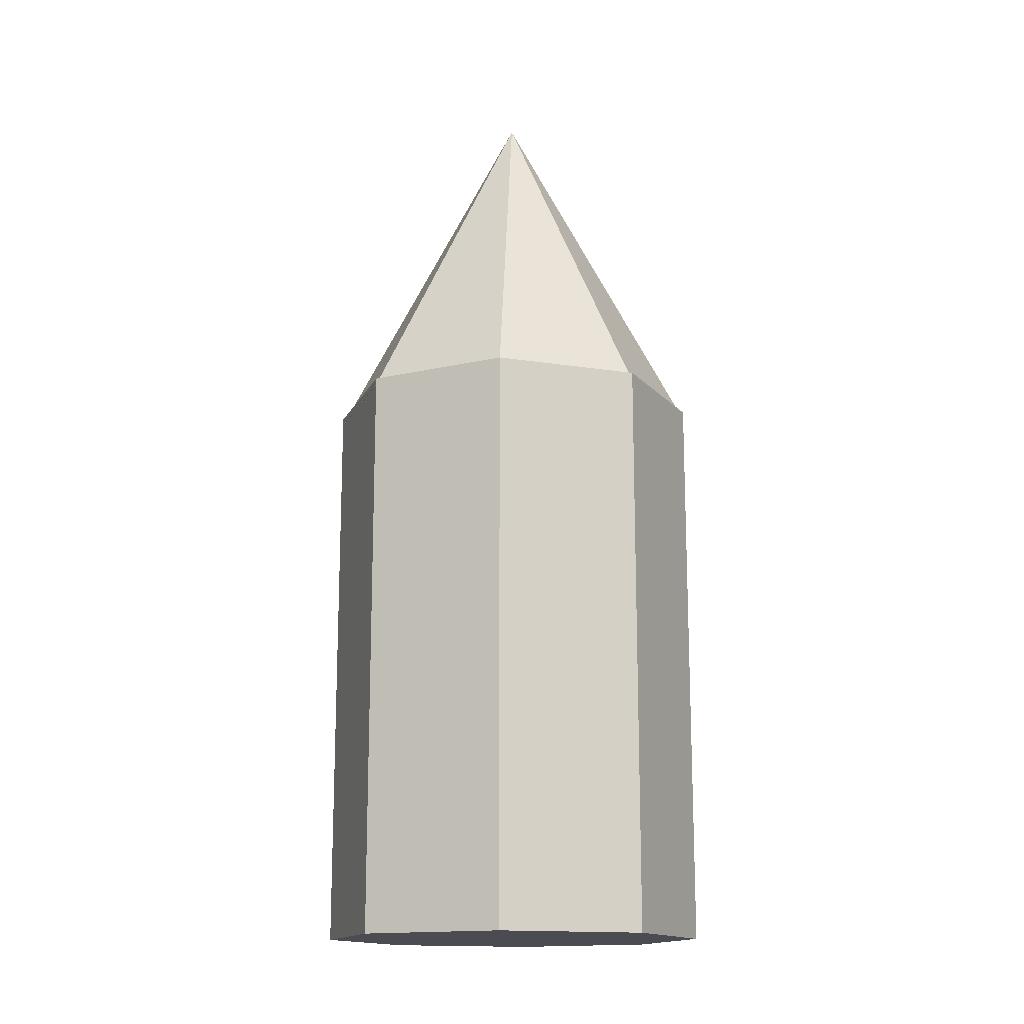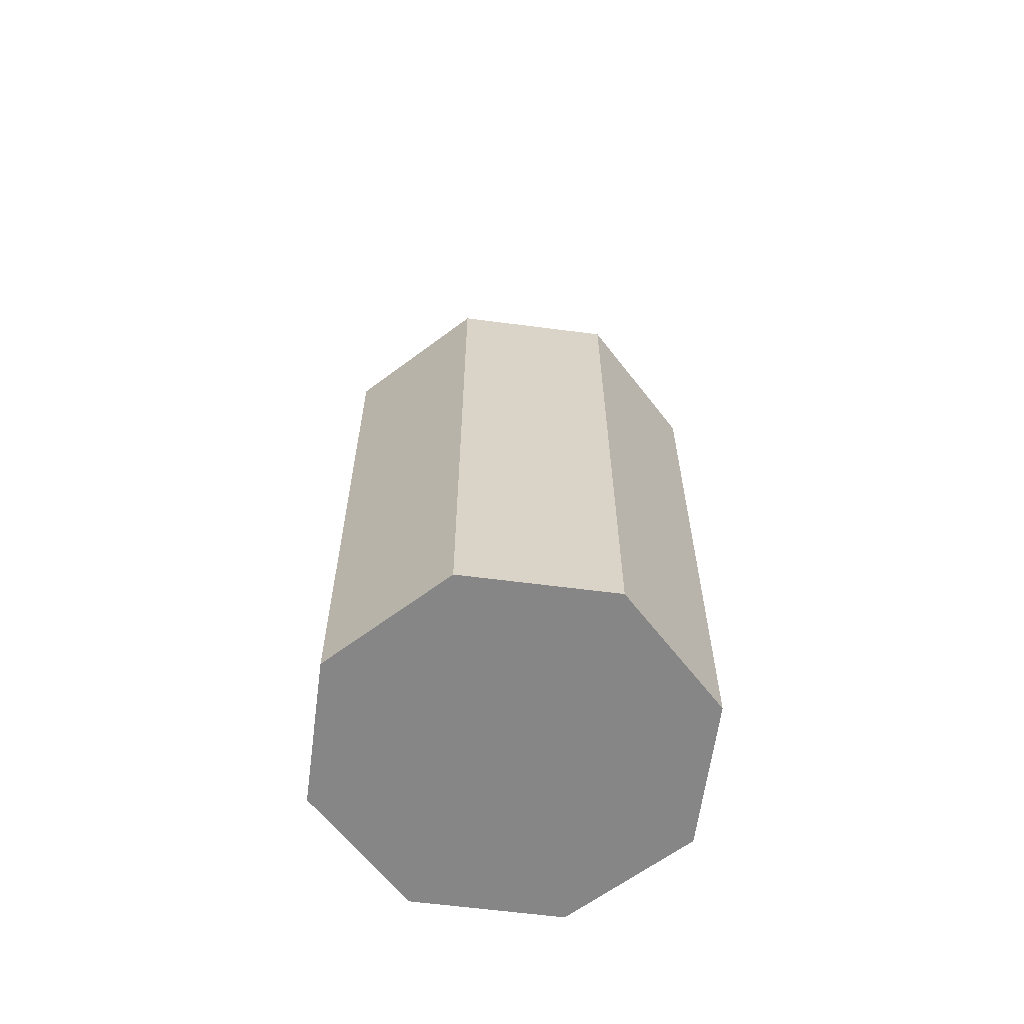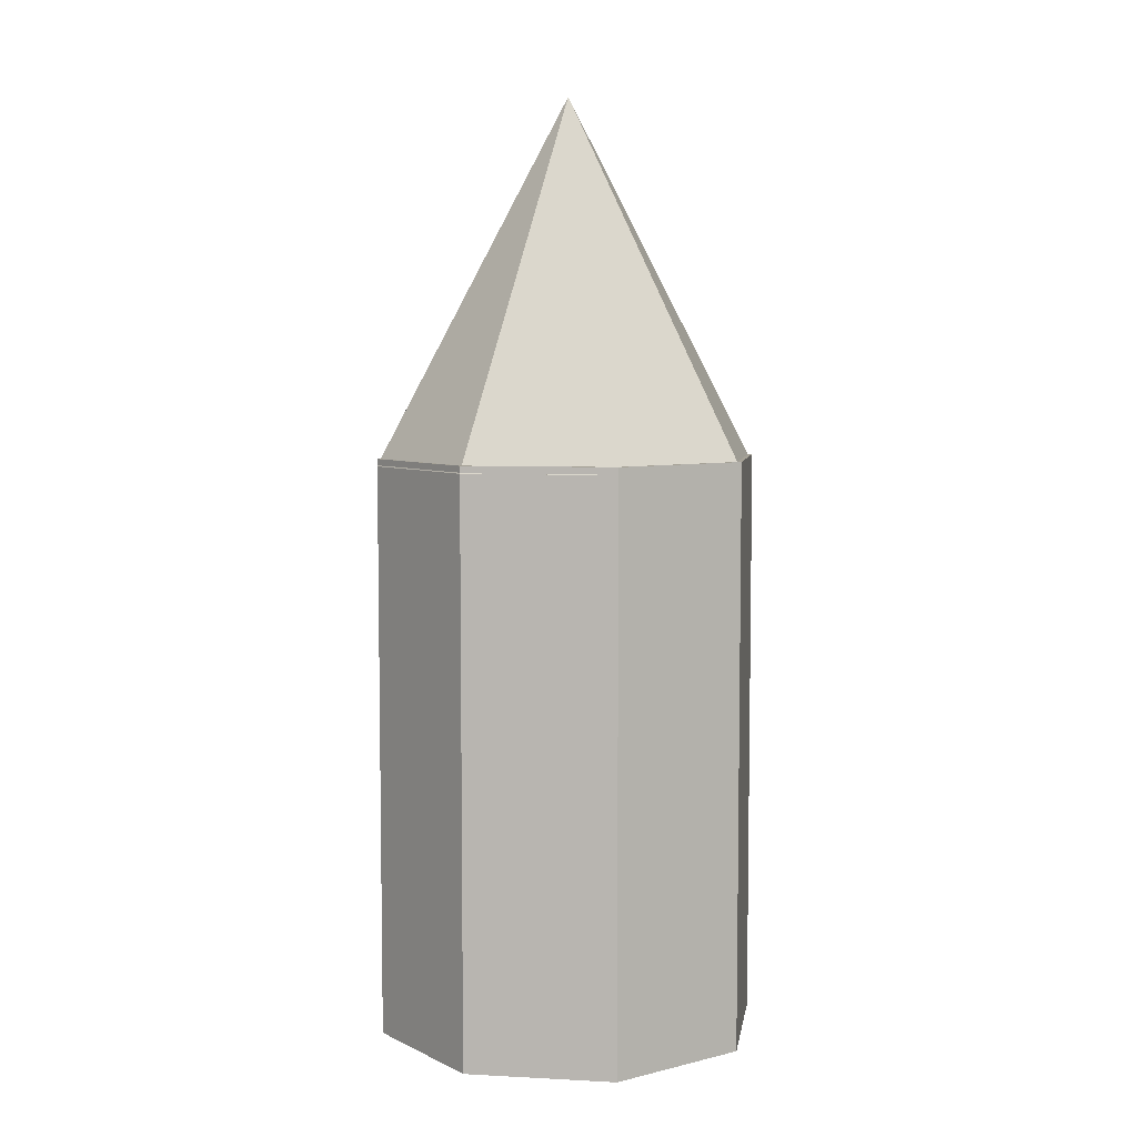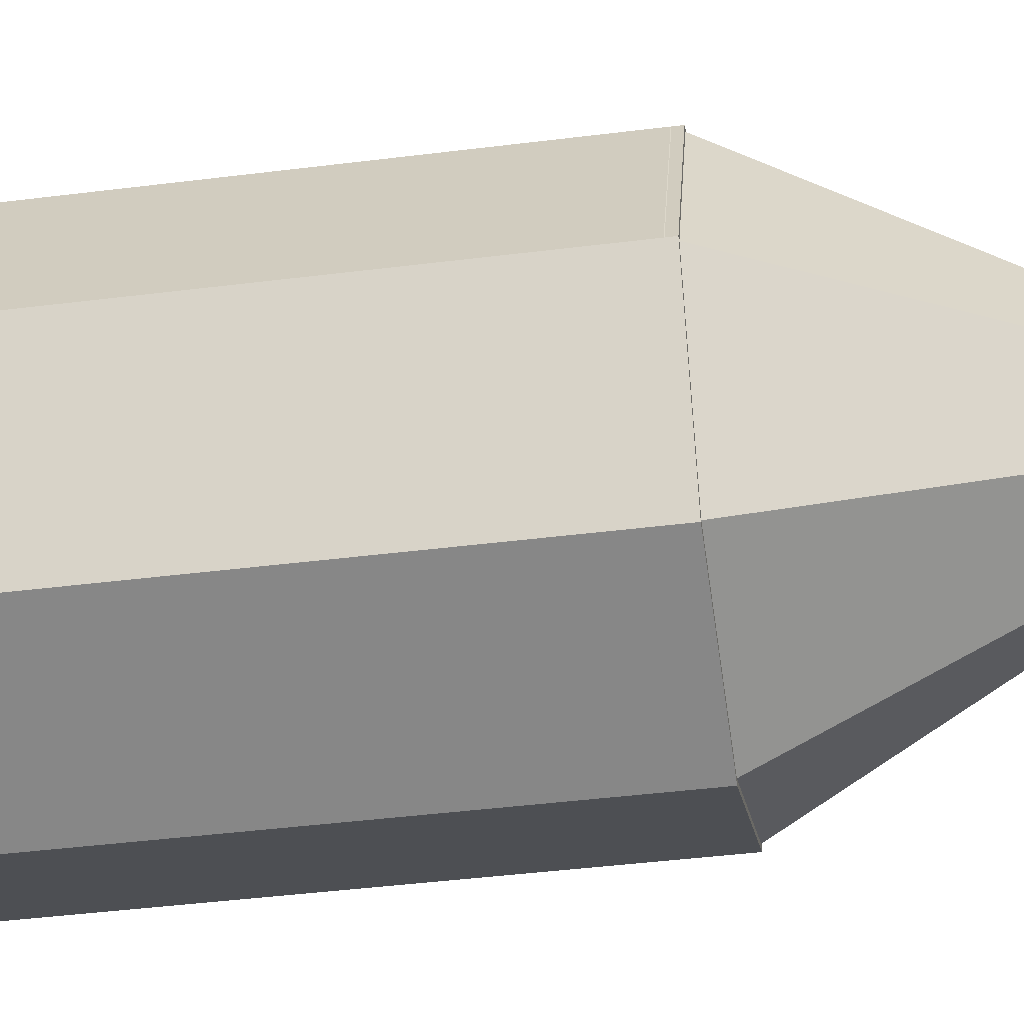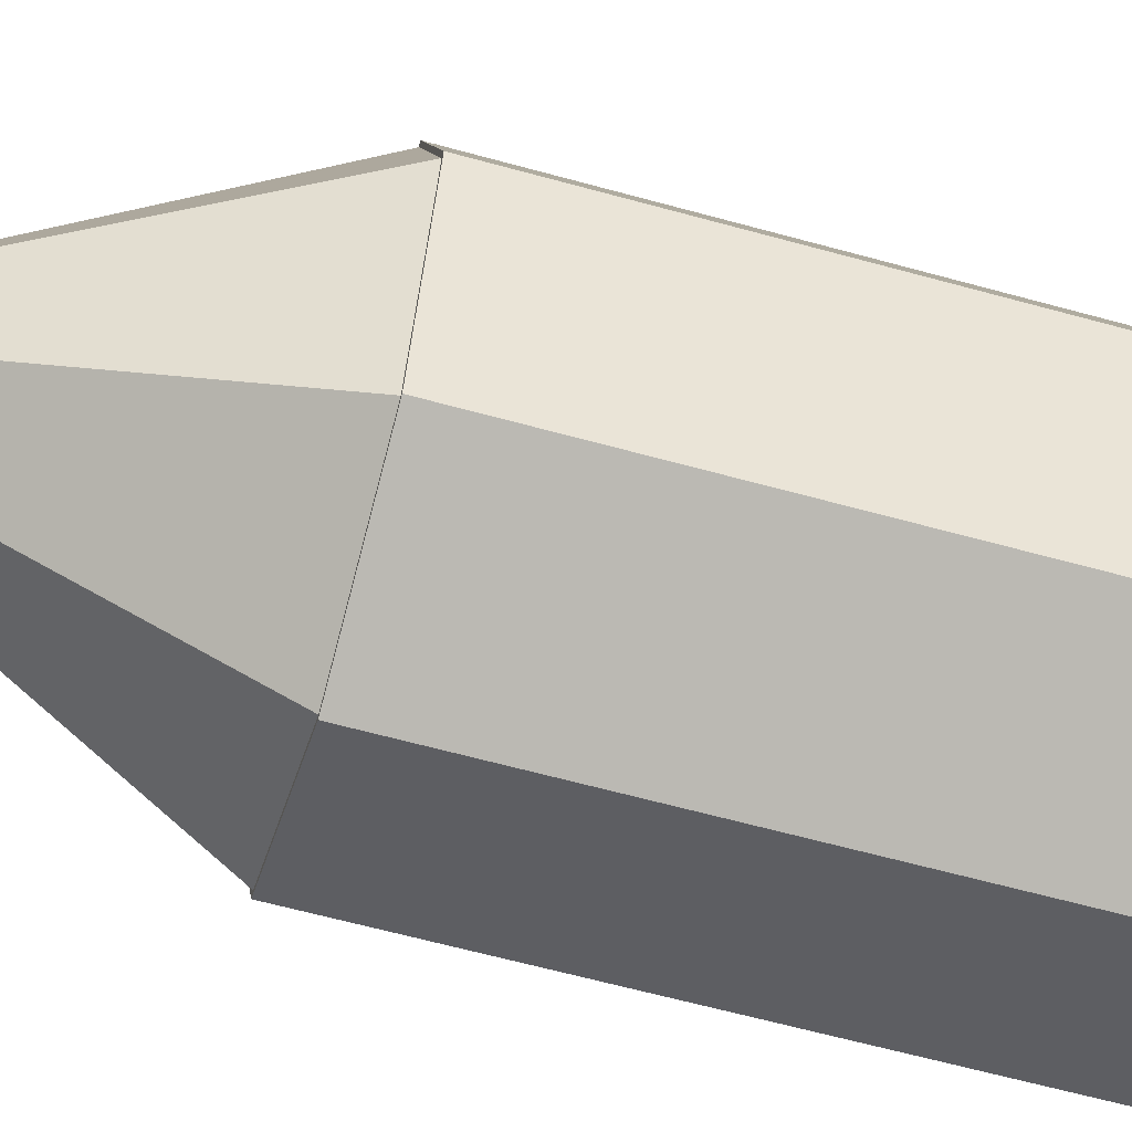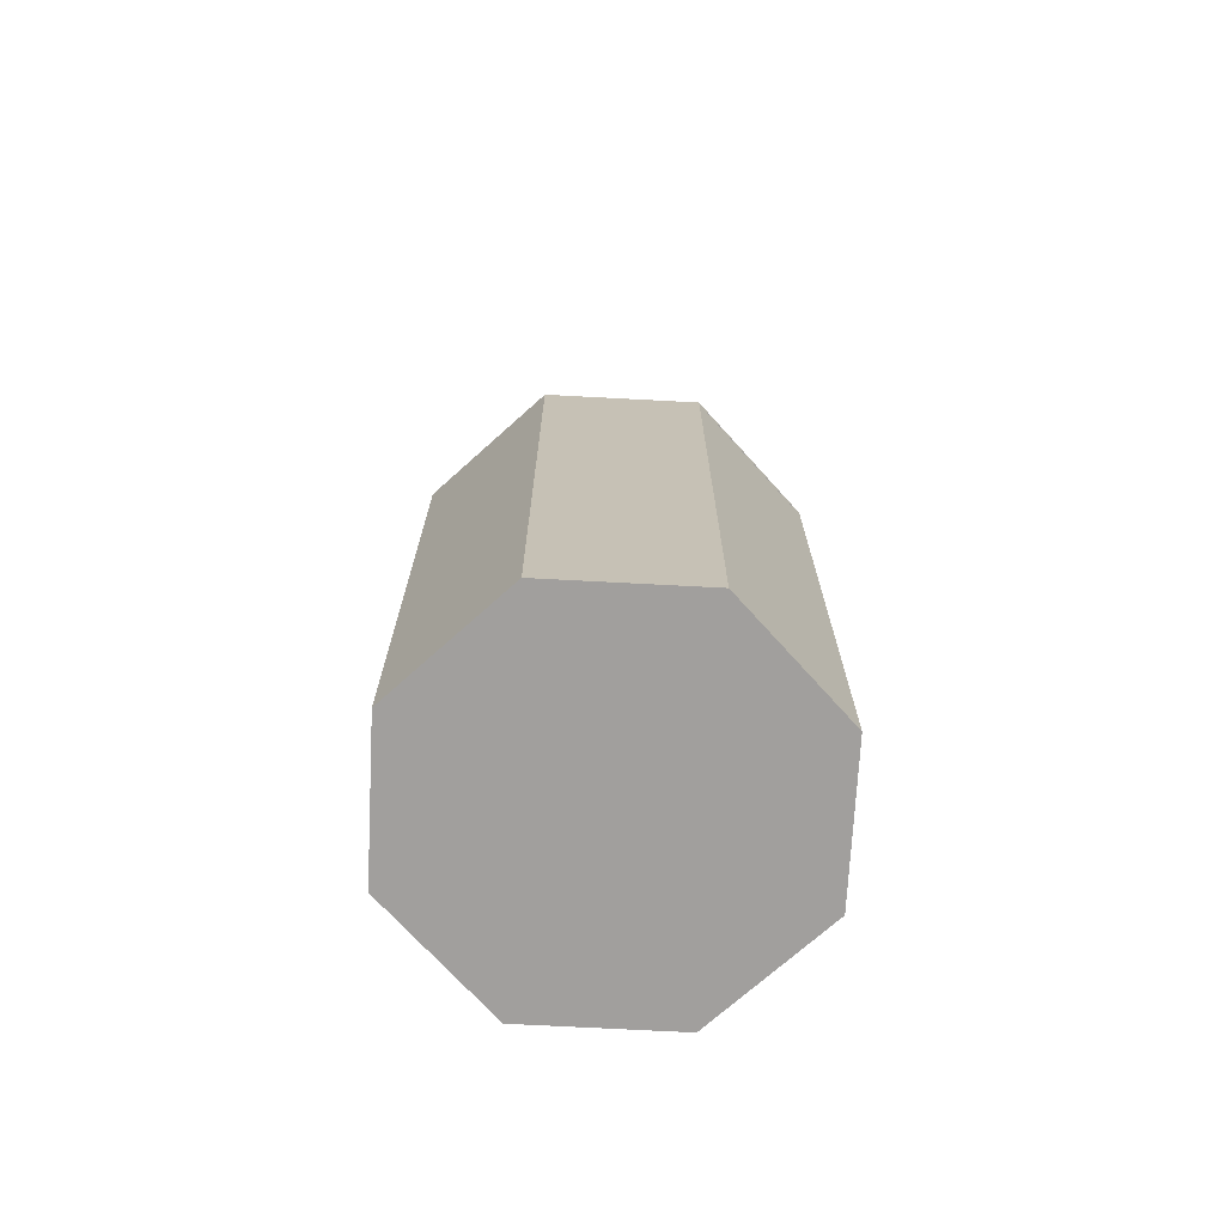
<metadata>
{"format":"obj","ext":"obj","renderer":"f3d","projection":"perspective","resolution":1024,"background":"white","views":[{"elev":-15.4,"azim":-41.2,"up":"+Z"},{"elev":-62.1,"azim":15.0,"up":"+Z"},{"elev":6.1,"azim":-103.6,"up":"+Z"},{"elev":-40.6,"azim":-81.1,"up":"+Y"},{"elev":-60.8,"azim":74.1,"up":"+Y"},{"elev":-71.5,"azim":64.5,"up":"+Z"}]}
</metadata>
<code>
o Cylinder
v 0 -0.01 0.015
v 0 -0.01 -0.015
v 0.007071 -0.007071 0.015
v 0.007071 -0.007071 -0.015
v 0.01 0 0.015
v 0.01 -0 -0.015
v 0.007071 0.007071 0.015
v 0.007071 0.007071 -0.015
v -0 0.01 0.015
v -0 0.01 -0.015
v -0.007071 0.007071 0.015
v -0.007071 0.007071 -0.015
v -0.01 0 0.015
v -0.01 -0 -0.015
v -0.007071 -0.007071 0.015
v -0.007071 -0.007071 -0.015
v -0 0.01003 0.01462
v 0.007071 0.0071 0.01462
v 0.01 2.9e-05 0.01462
v 0.007071 -0.007042 0.01462
v -0 -0.009971 0.01462
v -0.007071 -0.007042 0.01462
v -0.01 2.9e-05 0.01462
v -0 2.9e-05 0.03332
v -0.007071 0.0071 0.01462
f 1 2 4 3
f 3 4 6 5
f 5 6 8 7
f 7 8 10 9
f 9 10 12 11
f 11 12 14 13
f 4 2 16 14 12 10 8 6
f 13 14 16 15
f 15 16 2 1
f 1 3 5 7 9 11 13 15
f 17 24 18
f 18 24 19
f 19 24 20
f 20 24 21
f 21 24 22
f 22 24 23
f 23 24 25
f 25 24 17
f 17 18 19 20 21 22 23 25

</code>
